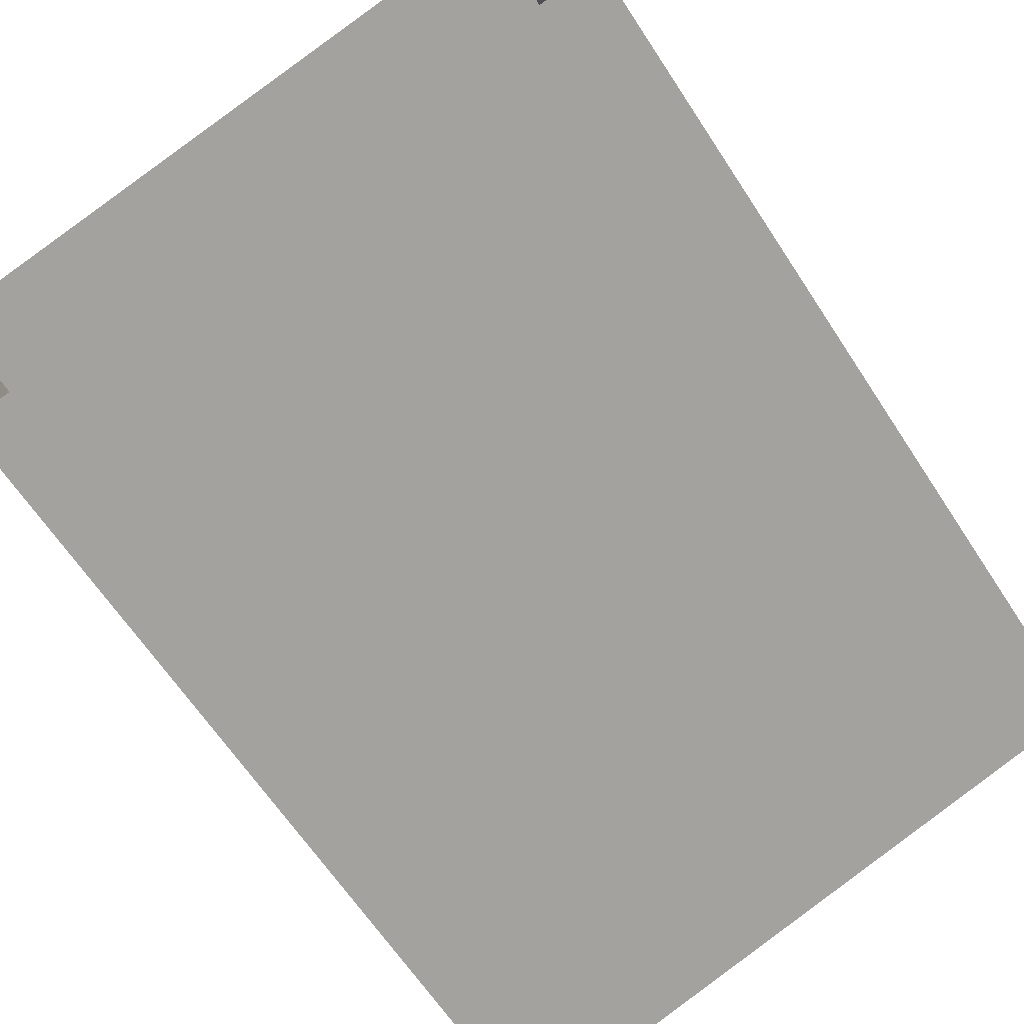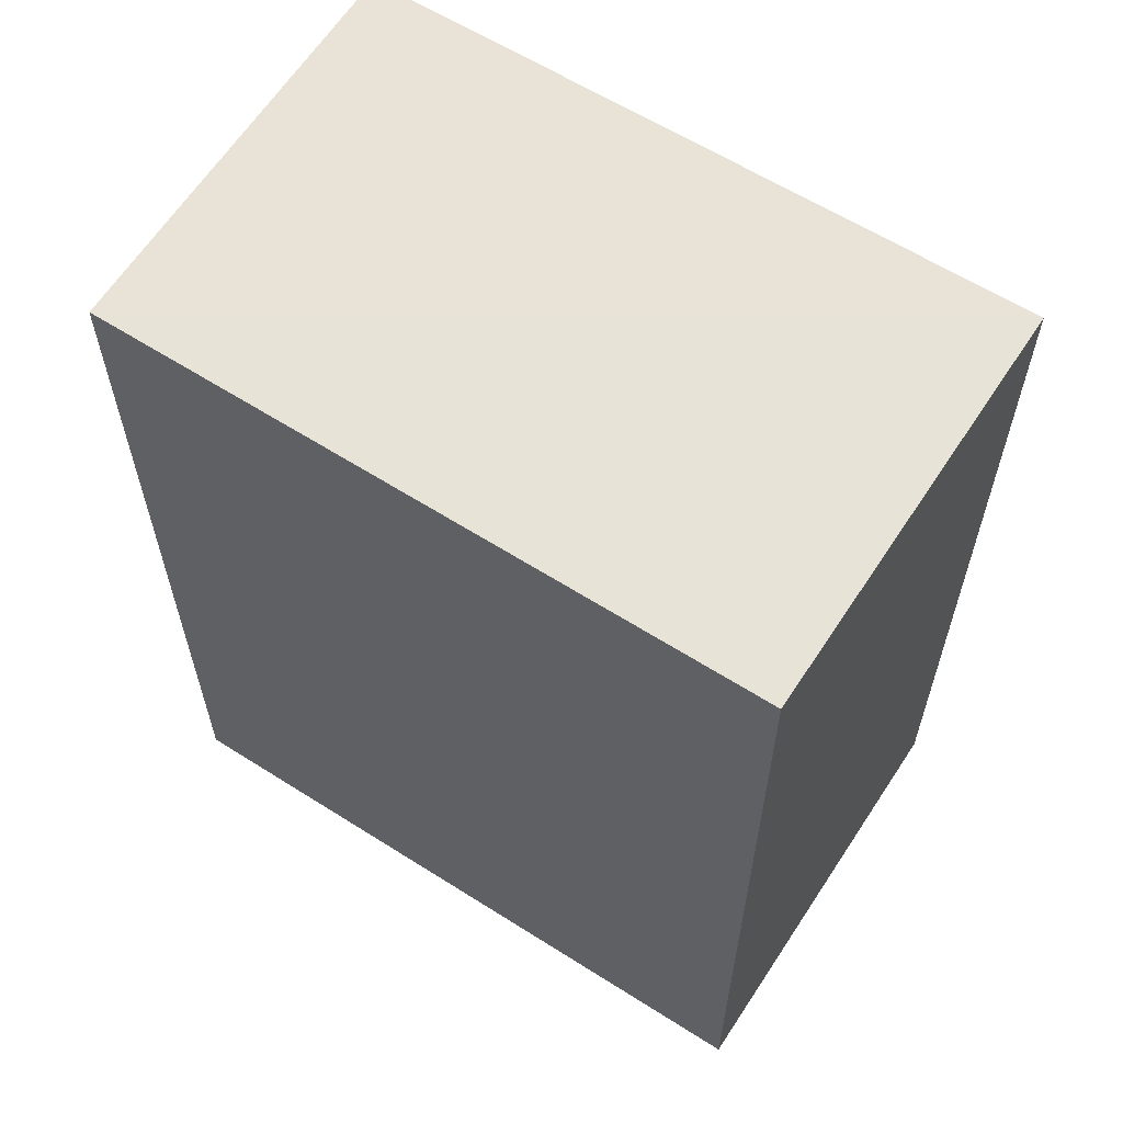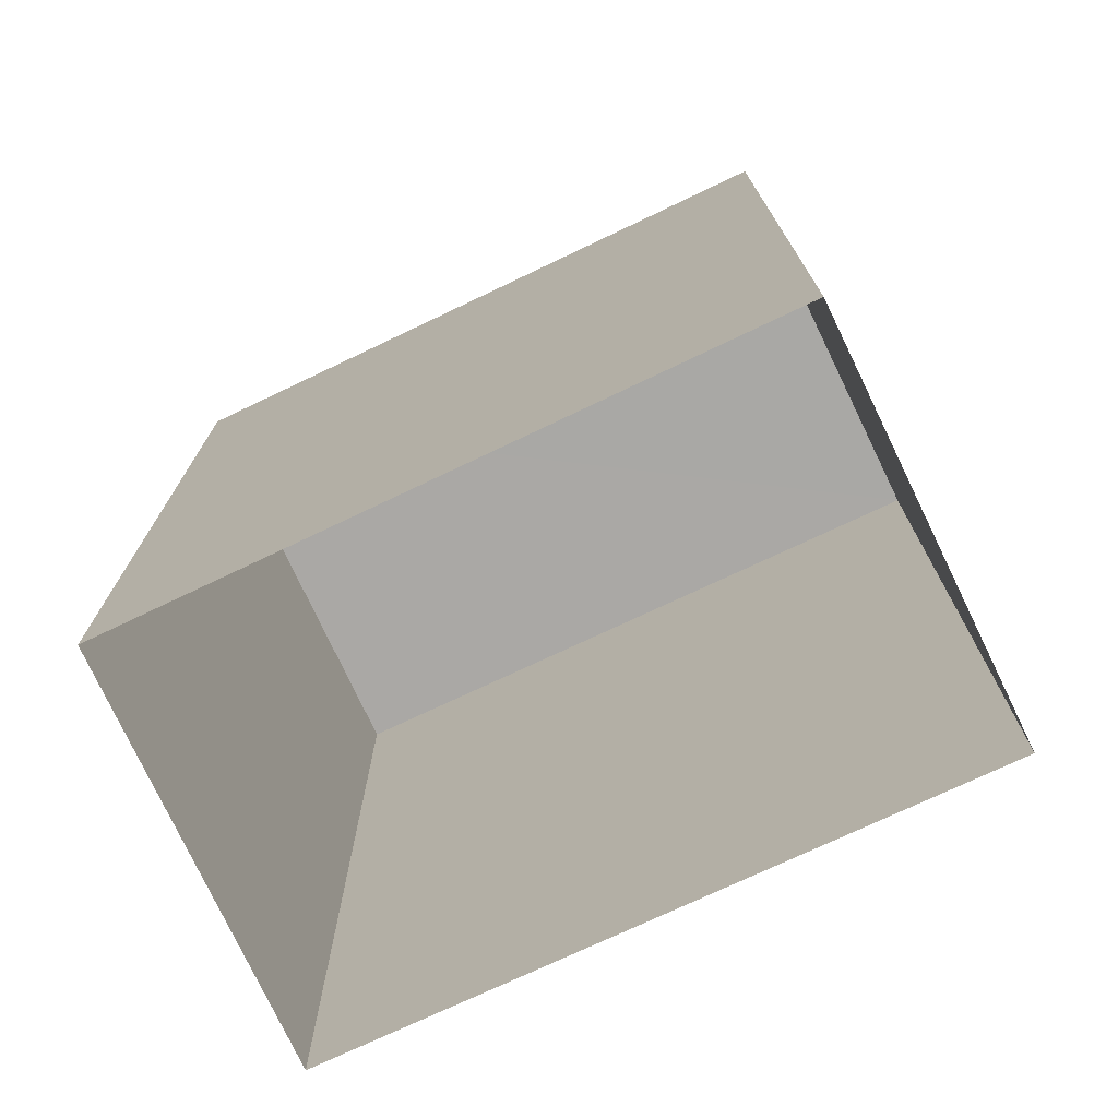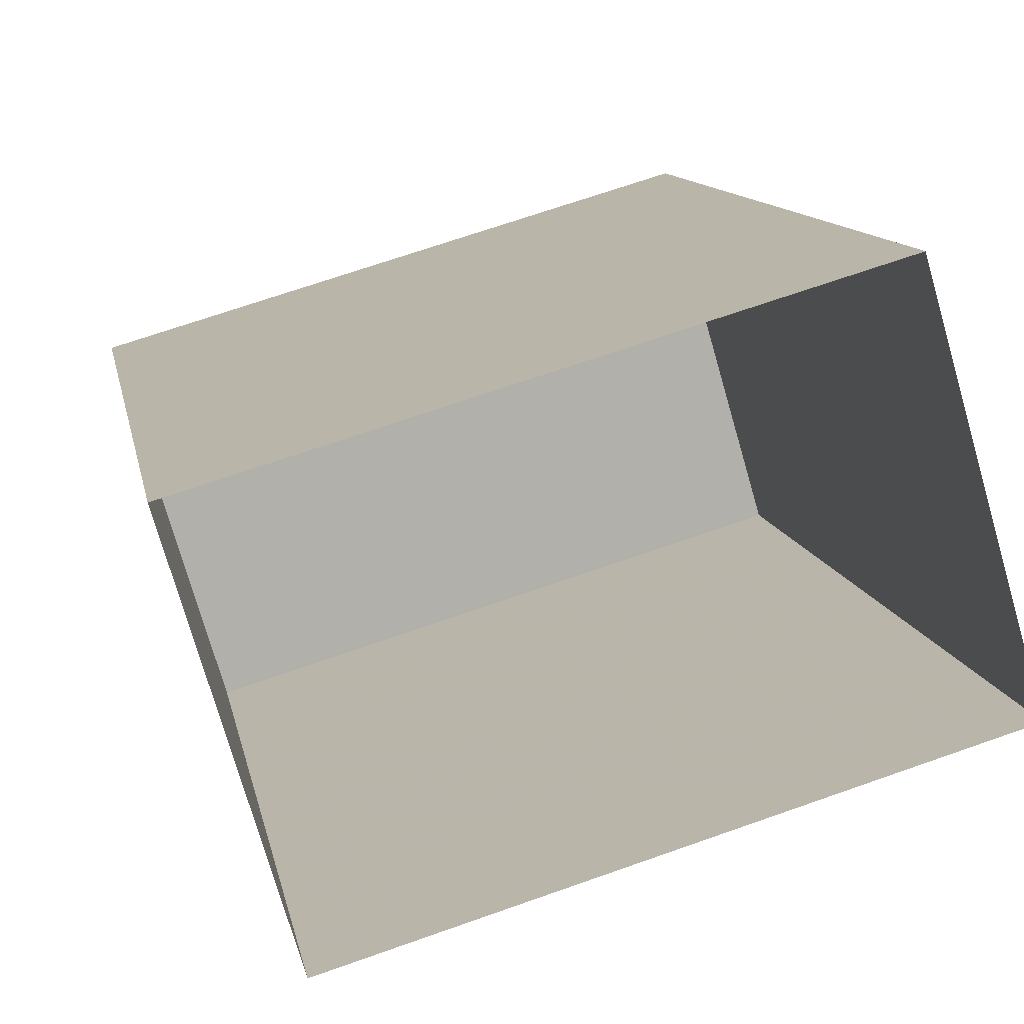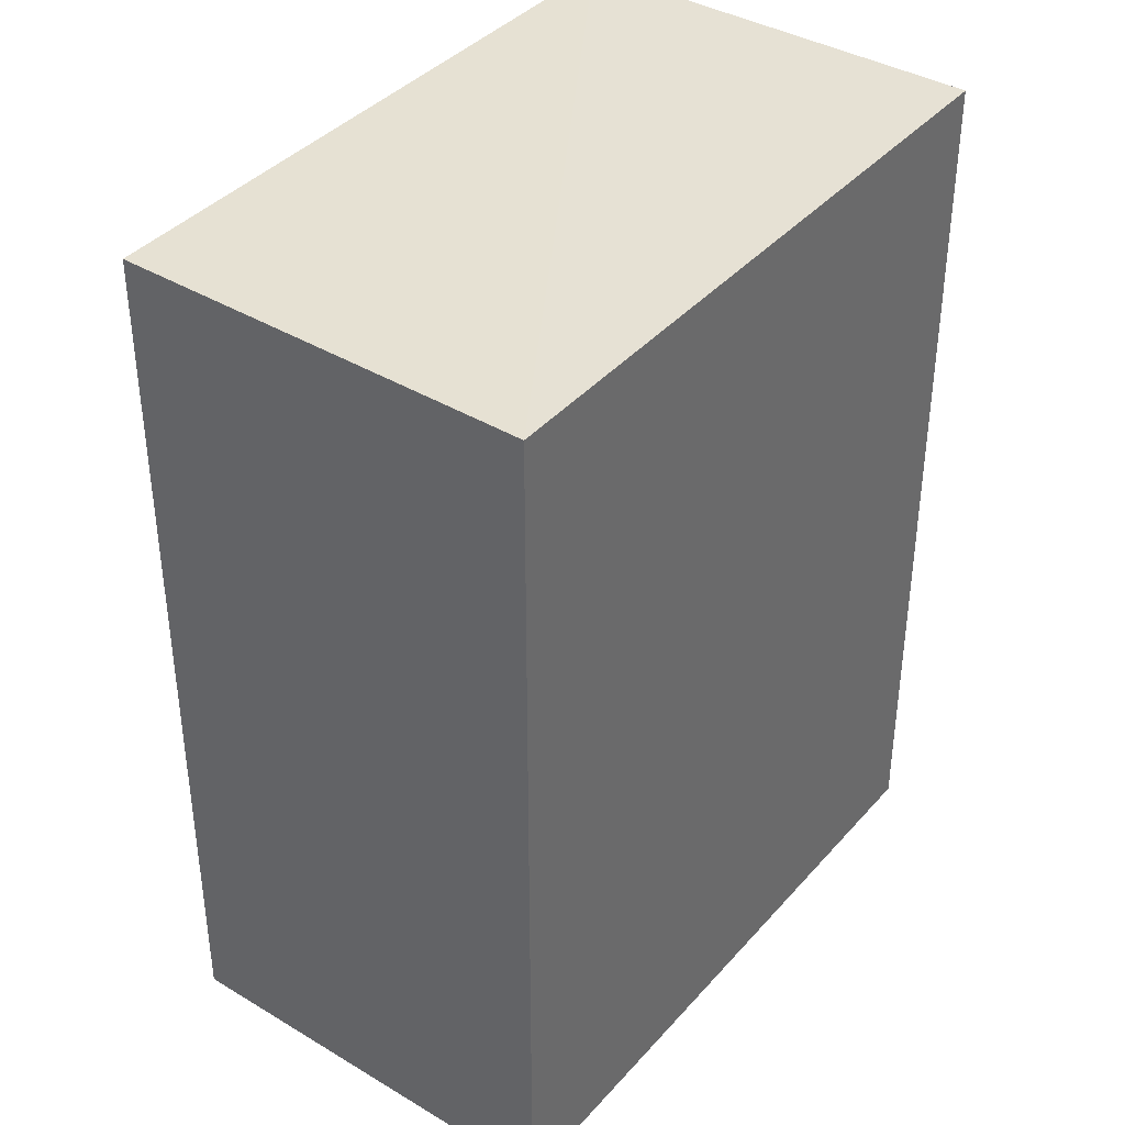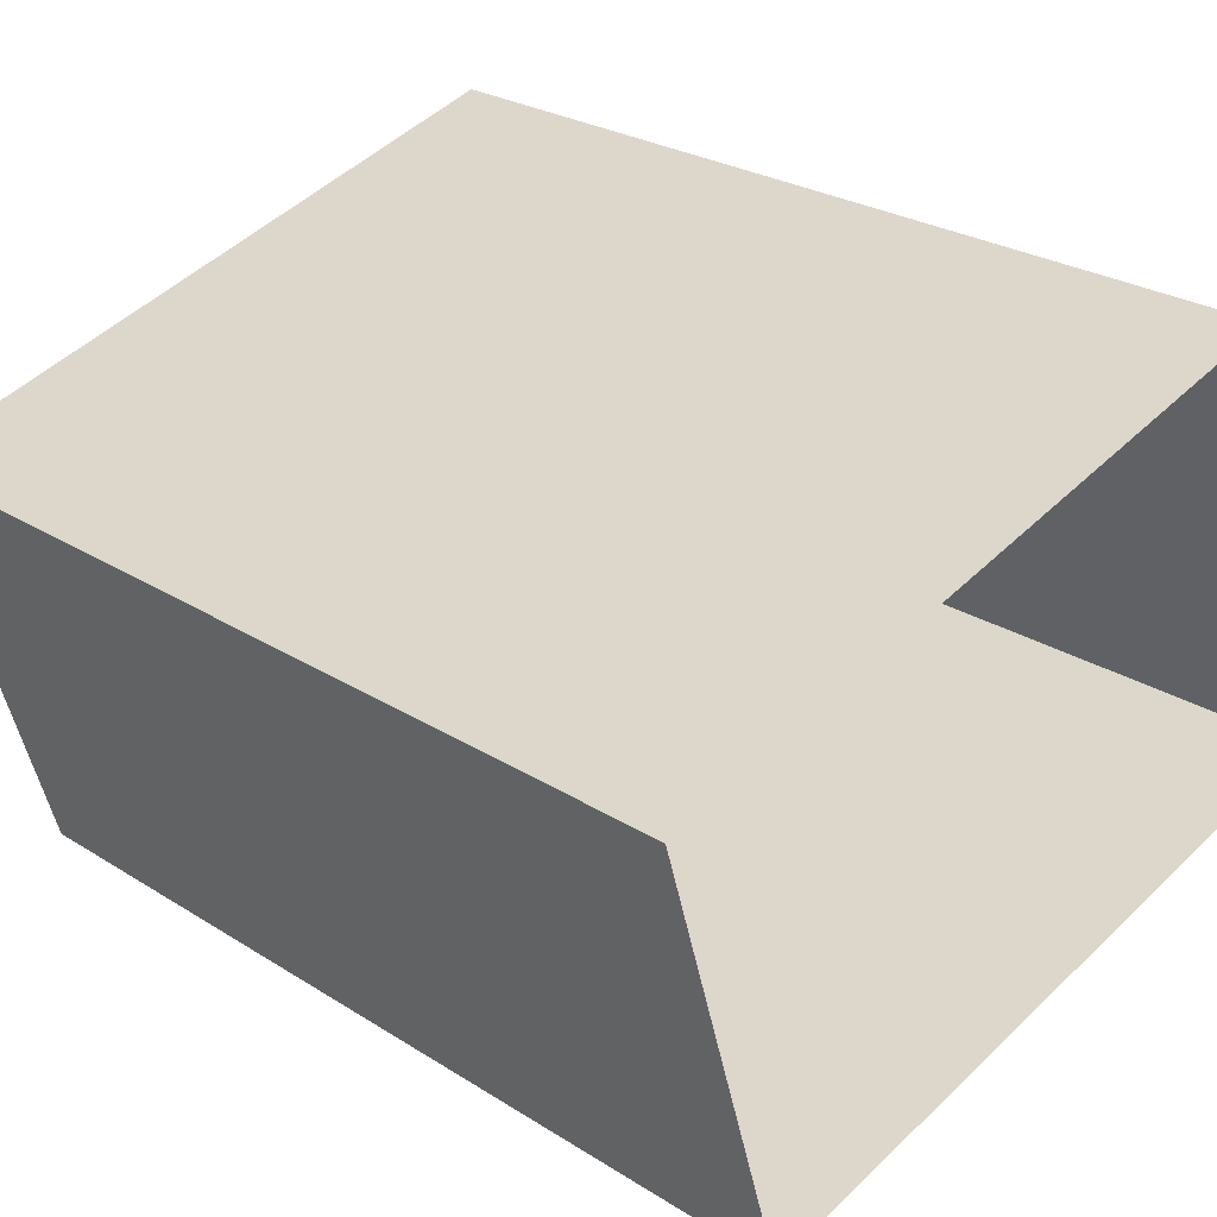
<metadata>
{"format":"obj","ext":"obj","renderer":"f3d","projection":"perspective","resolution":1024,"background":"white","views":[{"elev":-63.6,"azim":-147.0,"up":"+Y"},{"elev":62.4,"azim":16.3,"up":"+Z"},{"elev":-75.1,"azim":9.3,"up":"+Z"},{"elev":11.7,"azim":169.3,"up":"+Y"},{"elev":39.1,"azim":-69.7,"up":"+Z"},{"elev":25.8,"azim":135.3,"up":"+Y"}]}
</metadata>
<code>
v -2.252e+05 -1.276e+05 14.02
v -2.252e+05 -1.276e+05 14.02
v -2.252e+05 -1.276e+05 14.02
v -2.252e+05 -1.276e+05 14.02
v -2.252e+05 -1.276e+05 17.04
v -2.252e+05 -1.276e+05 17.04
v -2.252e+05 -1.276e+05 17.04
v -2.252e+05 -1.276e+05 17.04
f 1 2 3
f 4 1 3
f 5 6 7
f 8 5 7
f 5 2 1
f 5 8 2
f 7 3 2
f 8 7 2
f 5 1 4
f 6 5 4
f 6 4 3
f 7 6 3

</code>
